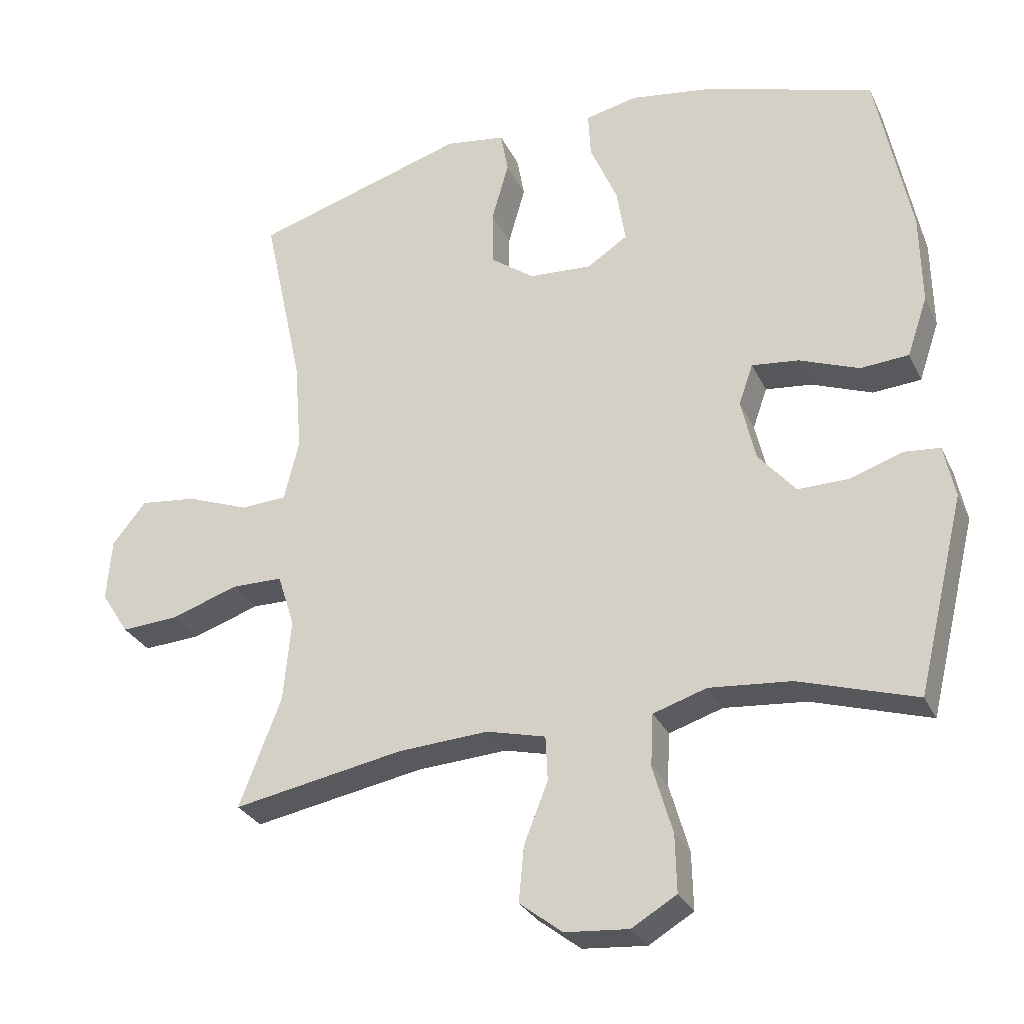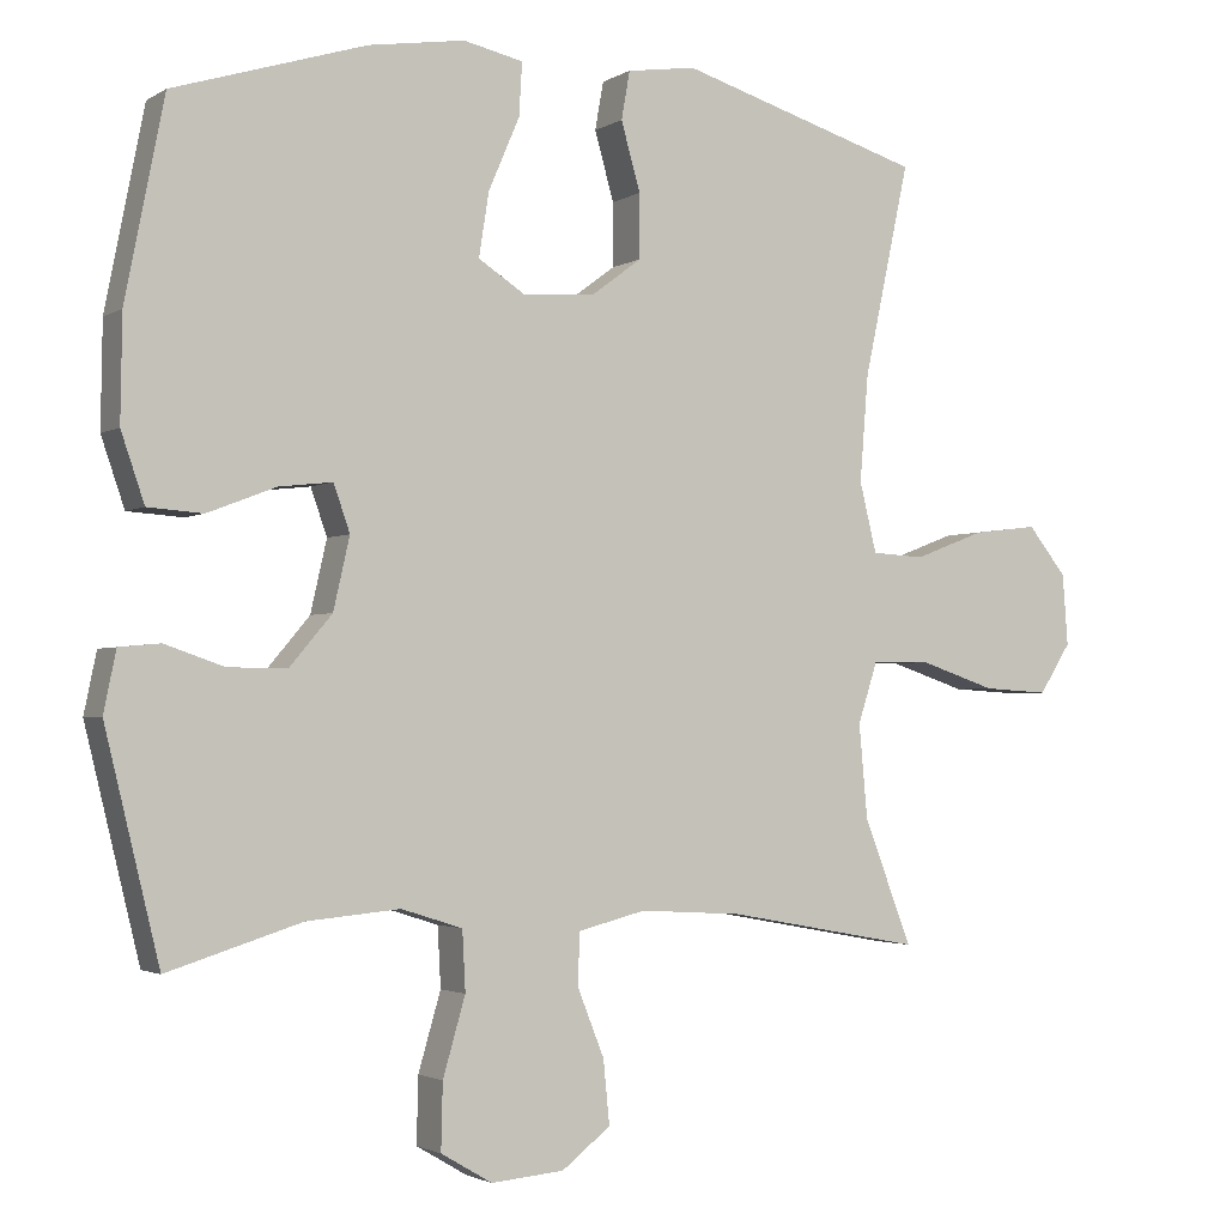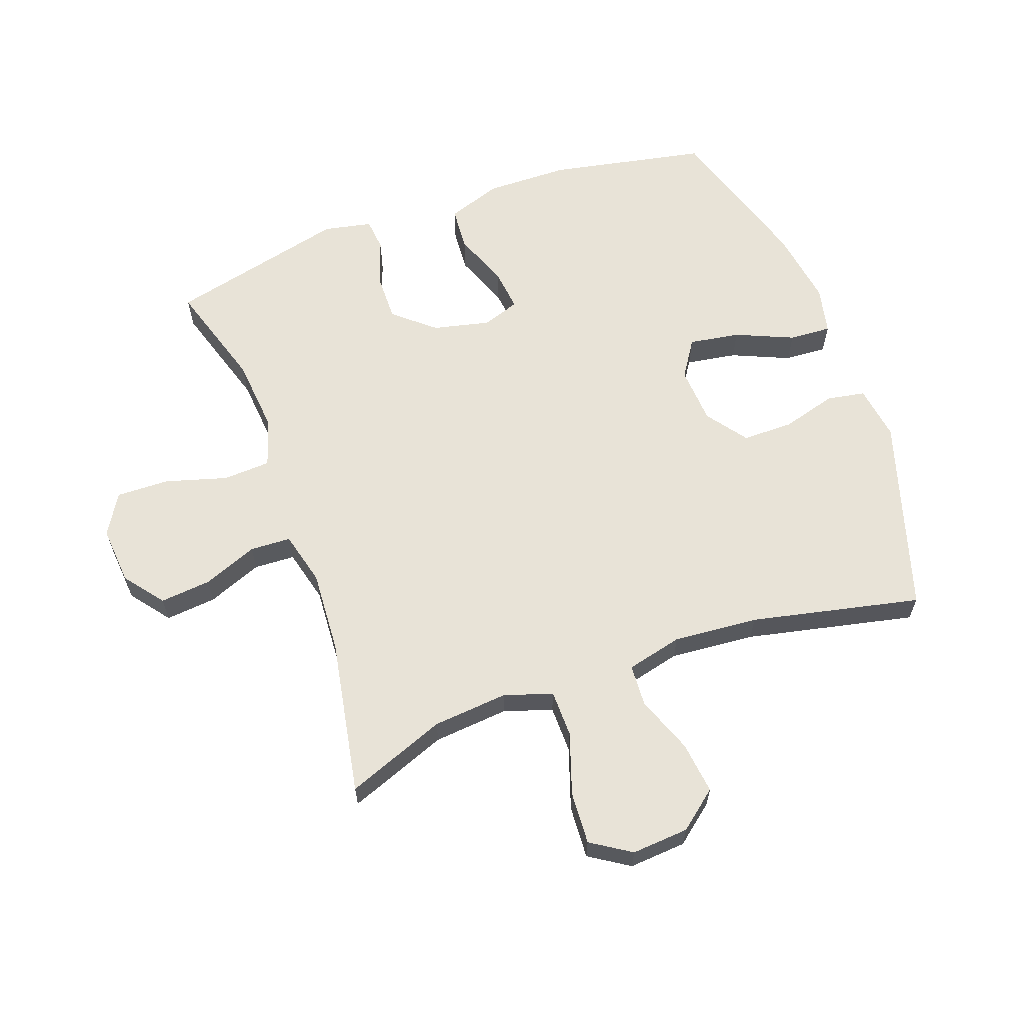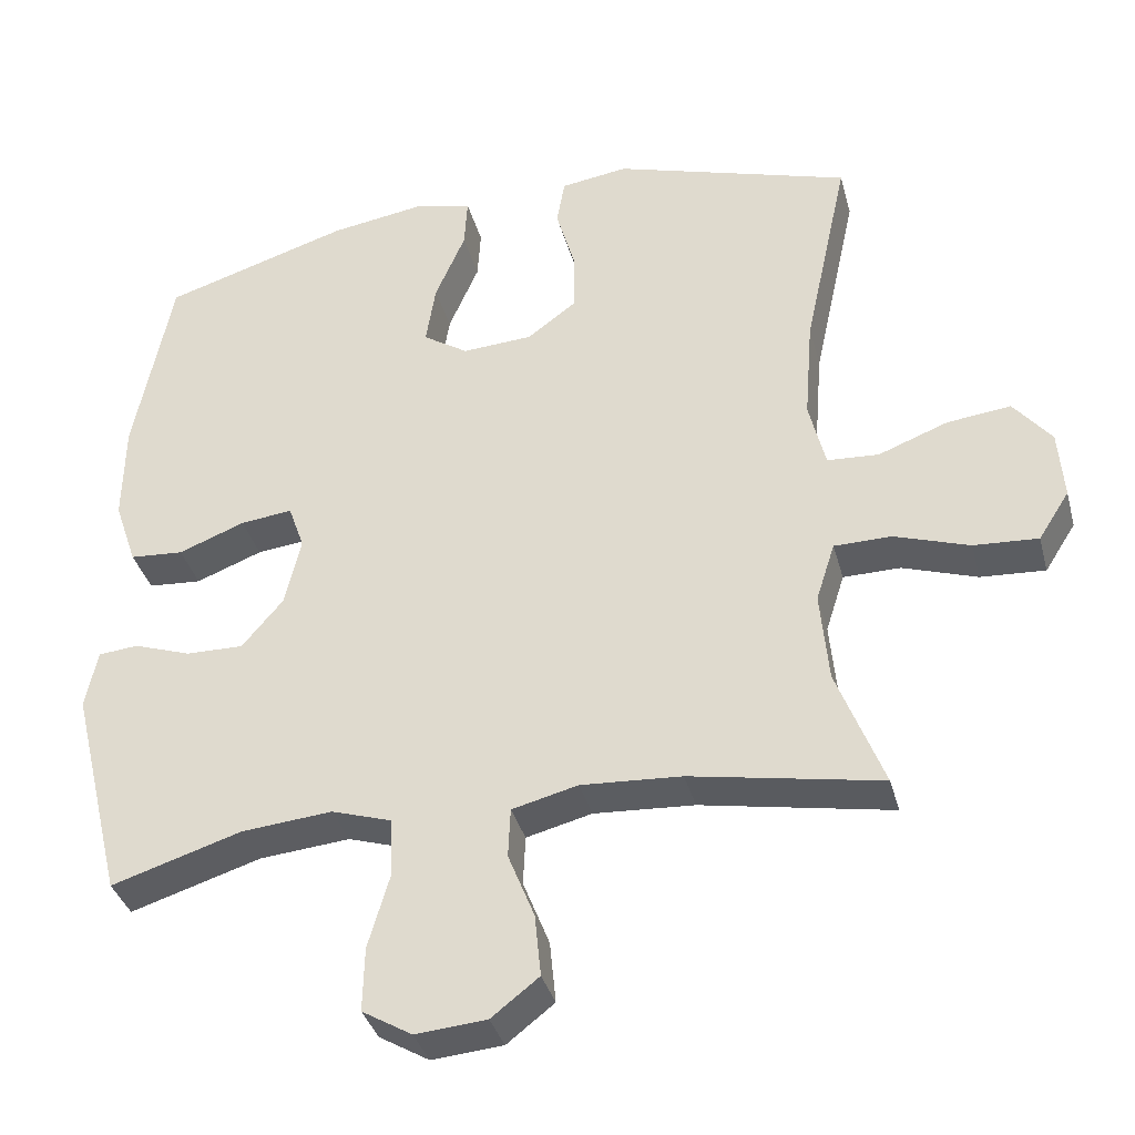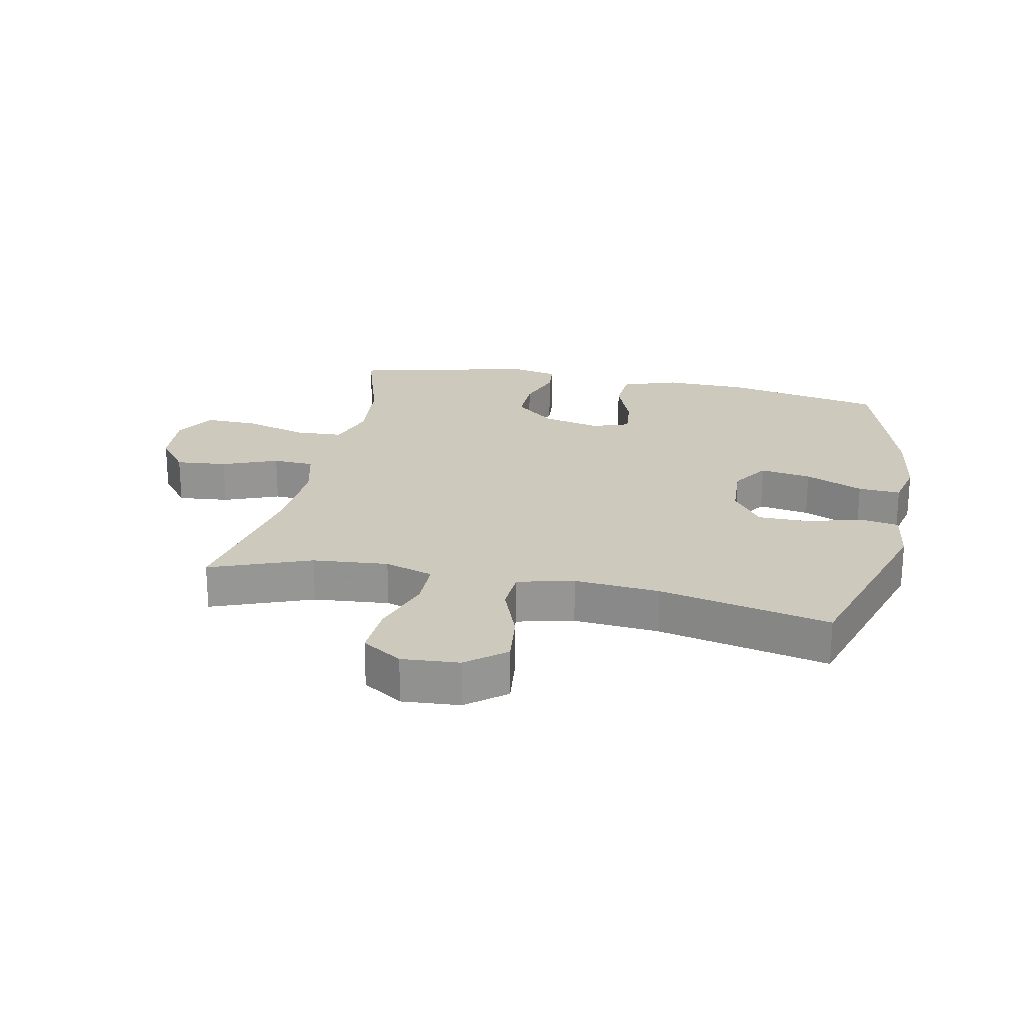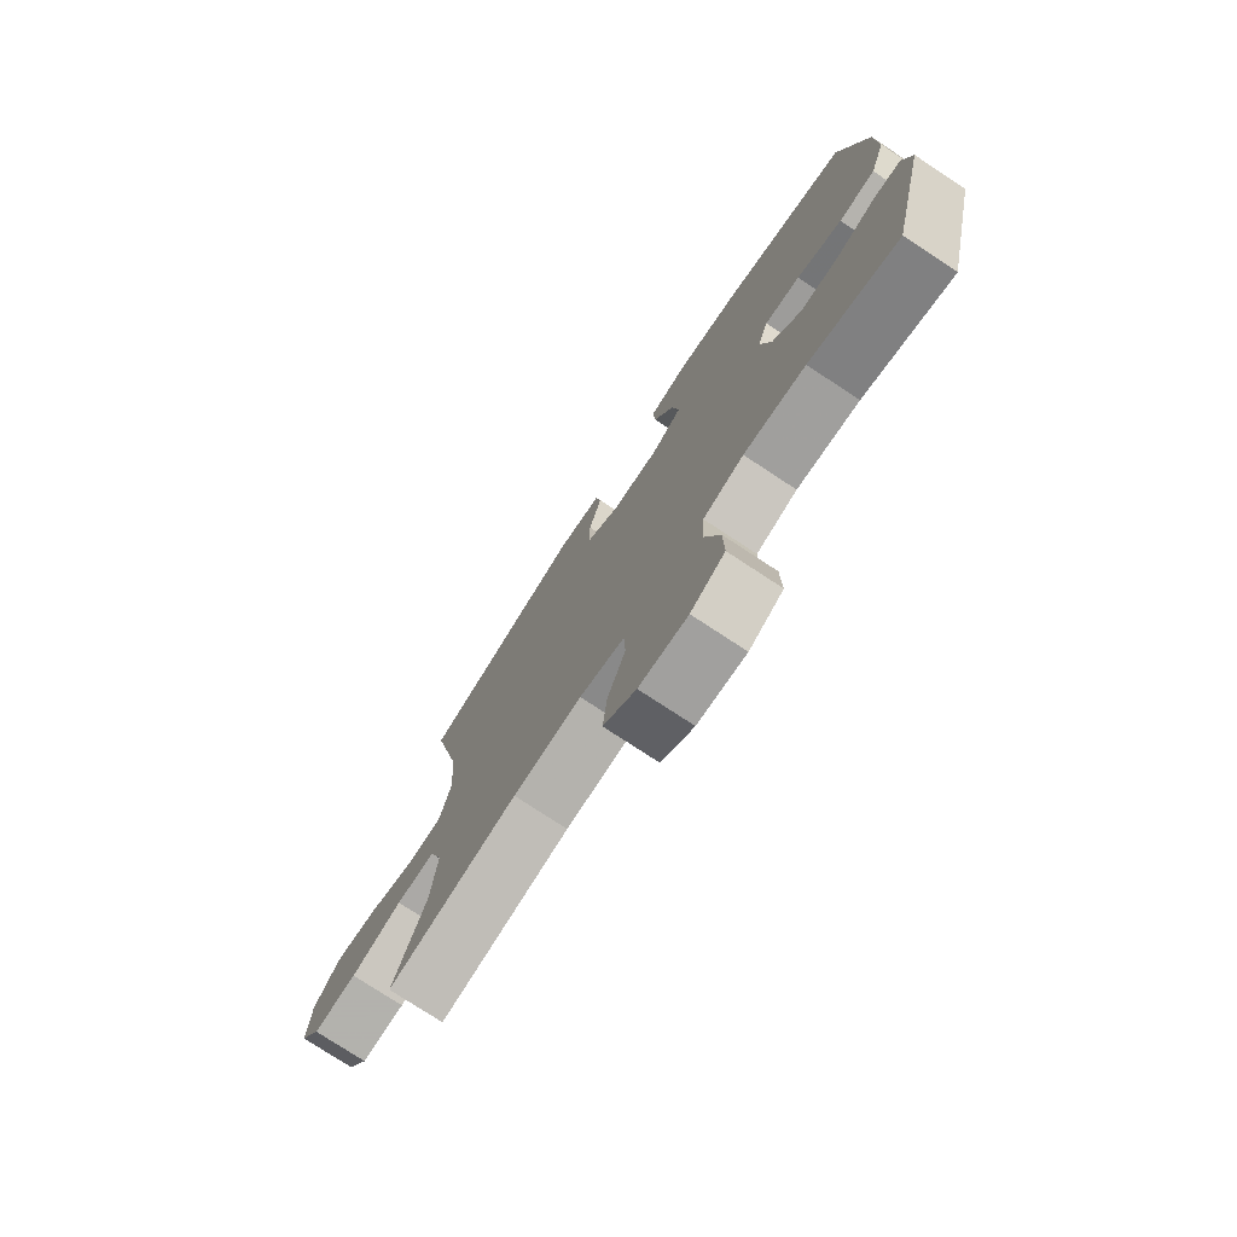
<metadata>
{"format":"obj","ext":"obj","renderer":"f3d","projection":"perspective","resolution":1024,"background":"white","views":[{"elev":-29.2,"azim":21.8,"up":"+Z"},{"elev":-2.3,"azim":152.1,"up":"+Z"},{"elev":62.3,"azim":-109.8,"up":"+Y"},{"elev":-36.3,"azim":-165.4,"up":"+Z"},{"elev":22.7,"azim":-78.2,"up":"+Y"},{"elev":-76.3,"azim":56.6,"up":"+Z"}]}
</metadata>
<code>
v 0.5 0.07 0.5
v 0.55 0.07 0.246
v 0.552 0.07 0.112
v 0.522 0.07 0.024
v 0.451 0.07 0.019
v 0.363 0.07 0.053
v 0.294 0.07 0.061
v 0.273 0.07 0.001
v 0.294 0.07 -0.091
v 0.349 0.07 -0.156
v 0.425 0.07 -0.155
v 0.501 0.07 -0.129
v 0.554 0.07 -0.134
v 0.57 0.07 -0.212
v 0.5 0.07 -0.5
v 0.327 0.07 -0.446
v 0.207 0.07 -0.435
v 0.128 0.07 -0.46
v 0.124 0.07 -0.537
v 0.153 0.07 -0.637
v 0.155 0.07 -0.722
v 0.089 0.07 -0.761
v -0.005 0.07 -0.753
v -0.068 0.07 -0.704
v -0.06 0.07 -0.622
v -0.025 0.07 -0.534
v -0.028 0.07 -0.468
v -0.115 0.07 -0.446
v -0.248 0.07 -0.454
v -0.5 0.07 -0.5
v -0.438 0.07 -0.339
v -0.427 0.07 -0.218
v -0.452 0.07 -0.14
v -0.528 0.07 -0.139
v -0.627 0.07 -0.172
v -0.712 0.07 -0.177
v -0.753 0.07 -0.113
v -0.746 0.07 -0.021
v -0.696 0.07 0.041
v -0.612 0.07 0.031
v -0.52 0.07 -0.004
v -0.452 0.07 0
v -0.43 0.07 0.09
v -0.441 0.07 0.227
v -0.5 0.07 0.5
v -0.185 0.07 0.596
v -0.096 0.07 0.583
v -0.085 0.07 0.521
v -0.11 0.07 0.433
v -0.11 0.07 0.351
v -0.045 0.07 0.303
v 0.048 0.07 0.297
v 0.108 0.07 0.336
v 0.095 0.07 0.418
v 0.055 0.07 0.511
v 0.051 0.07 0.579
v 0.128 0.07 0.596
v 0.252 0.07 0.577
v 0.5 0 0.5
v 0.55 0 0.246
v 0.552 0 0.112
v 0.522 0 0.024
v 0.451 0 0.019
v 0.363 0 0.053
v 0.294 0 0.061
v 0.273 0 0.001
v 0.294 0 -0.091
v 0.349 0 -0.156
v 0.425 0 -0.155
v 0.501 0 -0.129
v 0.554 0 -0.134
v 0.57 0 -0.212
v 0.5 0 -0.5
v 0.327 0 -0.446
v 0.207 0 -0.435
v 0.128 0 -0.46
v 0.124 0 -0.537
v 0.153 0 -0.637
v 0.155 0 -0.722
v 0.089 0 -0.761
v -0.005 0 -0.753
v -0.068 0 -0.704
v -0.06 0 -0.622
v -0.025 0 -0.534
v -0.028 0 -0.468
v -0.115 0 -0.446
v -0.248 0 -0.454
v -0.5 0 -0.5
v -0.438 0 -0.339
v -0.427 0 -0.218
v -0.452 0 -0.14
v -0.528 0 -0.139
v -0.627 0 -0.172
v -0.712 0 -0.177
v -0.753 0 -0.113
v -0.746 0 -0.021
v -0.696 0 0.041
v -0.612 0 0.031
v -0.52 0 -0.004
v -0.452 0 0
v -0.43 0 0.09
v -0.441 0 0.227
v -0.5 0 0.5
v -0.185 0 0.596
v -0.096 0 0.583
v -0.085 0 0.521
v -0.11 0 0.433
v -0.11 0 0.351
v -0.045 0 0.303
v 0.048 0 0.297
v 0.108 0 0.336
v 0.095 0 0.418
v 0.055 0 0.511
v 0.051 0 0.579
v 0.128 0 0.596
v 0.252 0 0.577
f 54 55 56 57
f 53 54 57 58
f 46 47 48 49
f 44 45 46 49
f 43 44 49 50
f 42 43 50 51
f 38 39 40 41
f 38 41 42
f 37 38 42
f 34 35 36 37
f 33 34 37 42
f 32 33 42 51
f 29 30 31
f 28 29 31 32
f 27 28 32 51
f 23 24 25 26
f 19 20 21 22
f 18 19 22 23
f 13 14 15 16
f 11 12 13 16
f 10 11 16 17
f 9 10 17 18
f 3 4 5 6
f 3 6 7
f 2 3 7
f 53 58 1 2
f 52 53 2 7
f 51 52 7 8
f 23 26 27 51
f 18 23 51
f 8 9 18 51
f 115 114 113 112
f 116 115 112 111
f 107 106 105 104
f 107 104 103 102
f 108 107 102 101
f 109 108 101 100
f 99 98 97 96
f 100 99 96
f 100 96 95
f 95 94 93 92
f 100 95 92 91
f 109 100 91 90
f 89 88 87
f 90 89 87 86
f 109 90 86 85
f 84 83 82 81
f 80 79 78 77
f 81 80 77 76
f 74 73 72 71
f 74 71 70 69
f 75 74 69 68
f 76 75 68 67
f 64 63 62 61
f 65 64 61
f 65 61 60
f 60 59 116 111
f 65 60 111 110
f 66 65 110 109
f 109 85 84 81
f 109 81 76
f 109 76 67 66
f 1 59 60 2
f 2 60 61 3
f 3 61 62 4
f 4 62 63 5
f 5 63 64 6
f 6 64 65 7
f 7 65 66 8
f 8 66 67 9
f 9 67 68 10
f 10 68 69 11
f 11 69 70 12
f 12 70 71 13
f 13 71 72 14
f 14 72 73 15
f 15 73 74 16
f 16 74 75 17
f 17 75 76 18
f 18 76 77 19
f 19 77 78 20
f 20 78 79 21
f 21 79 80 22
f 22 80 81 23
f 23 81 82 24
f 24 82 83 25
f 25 83 84 26
f 26 84 85 27
f 27 85 86 28
f 28 86 87 29
f 29 87 88 30
f 30 88 89 31
f 31 89 90 32
f 32 90 91 33
f 33 91 92 34
f 34 92 93 35
f 35 93 94 36
f 36 94 95 37
f 37 95 96 38
f 38 96 97 39
f 39 97 98 40
f 40 98 99 41
f 41 99 100 42
f 42 100 101 43
f 43 101 102 44
f 44 102 103 45
f 45 103 104 46
f 46 104 105 47
f 47 105 106 48
f 48 106 107 49
f 49 107 108 50
f 50 108 109 51
f 51 109 110 52
f 52 110 111 53
f 53 111 112 54
f 54 112 113 55
f 55 113 114 56
f 56 114 115 57
f 57 115 116 58
f 58 116 59 1

</code>
